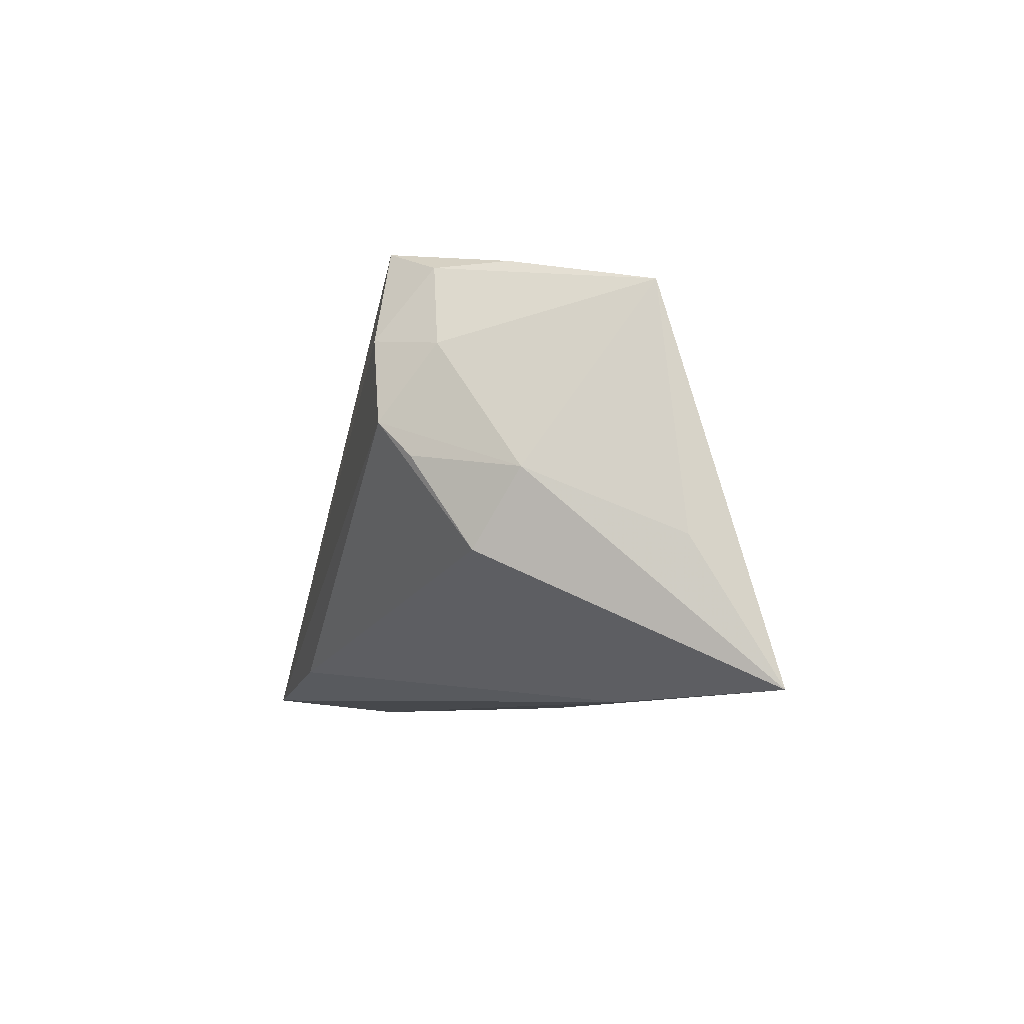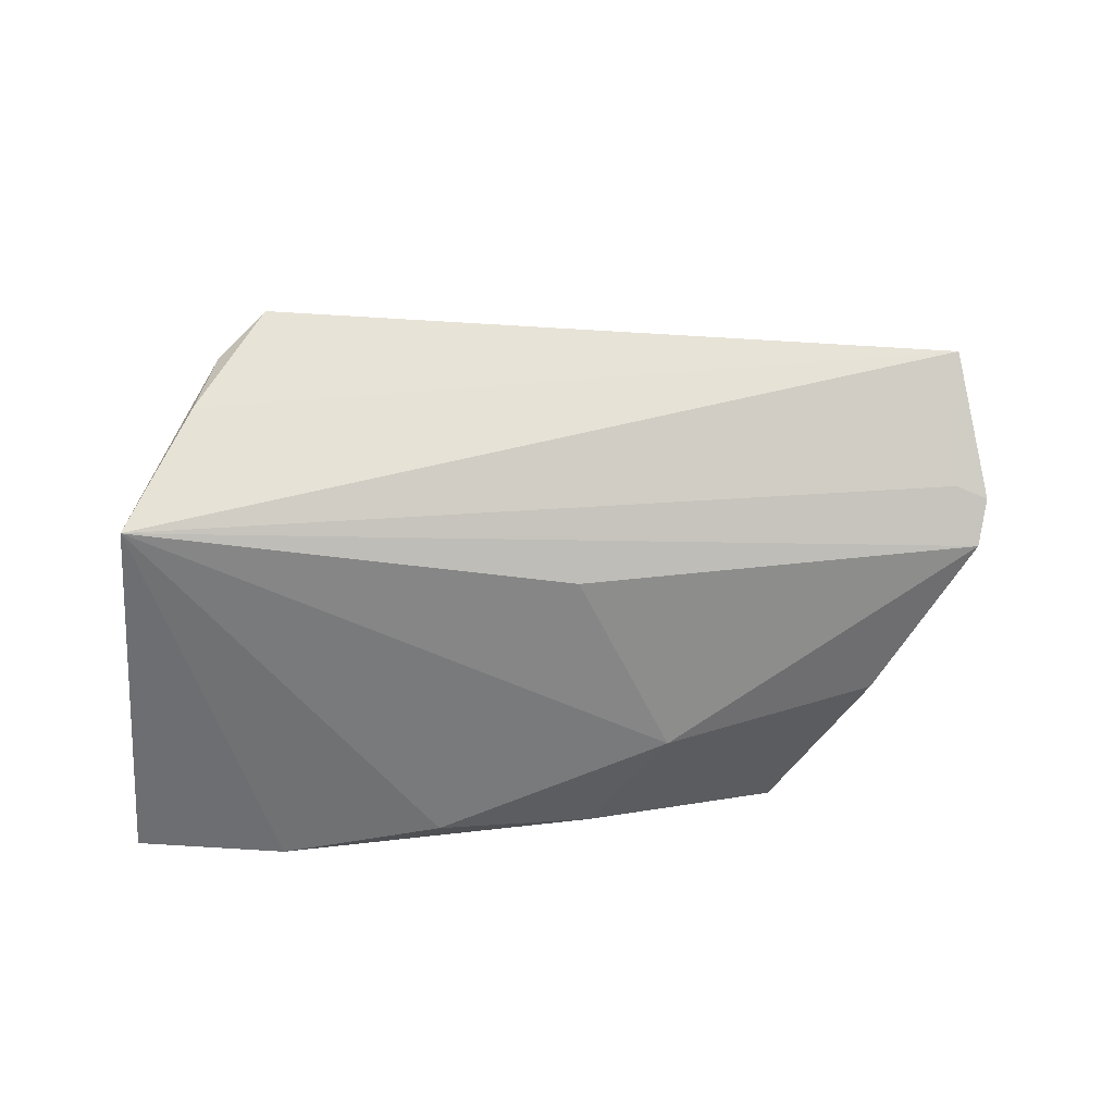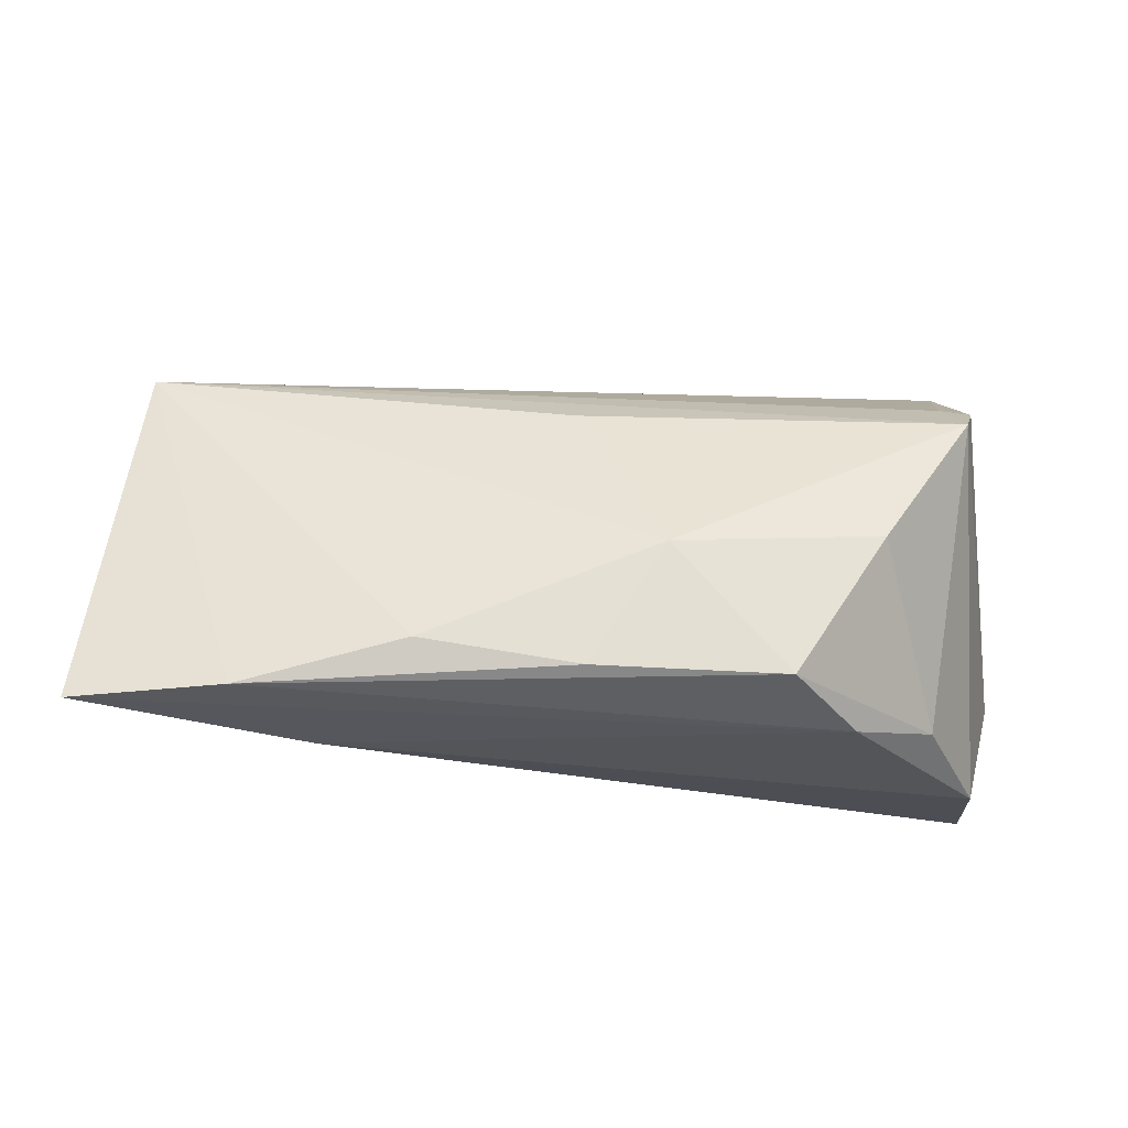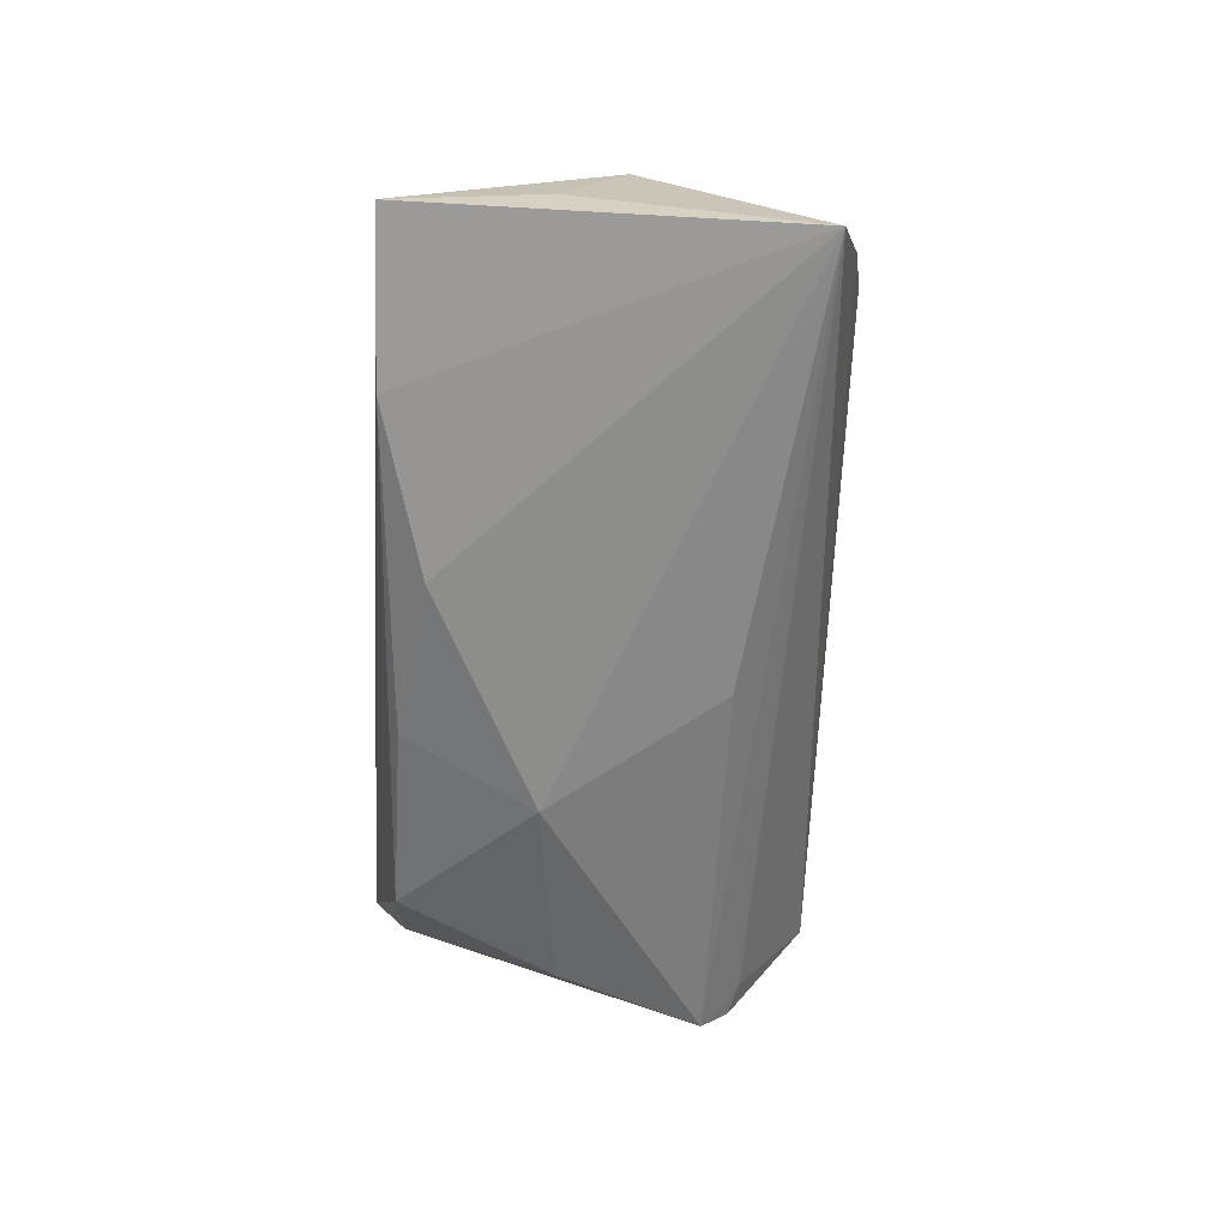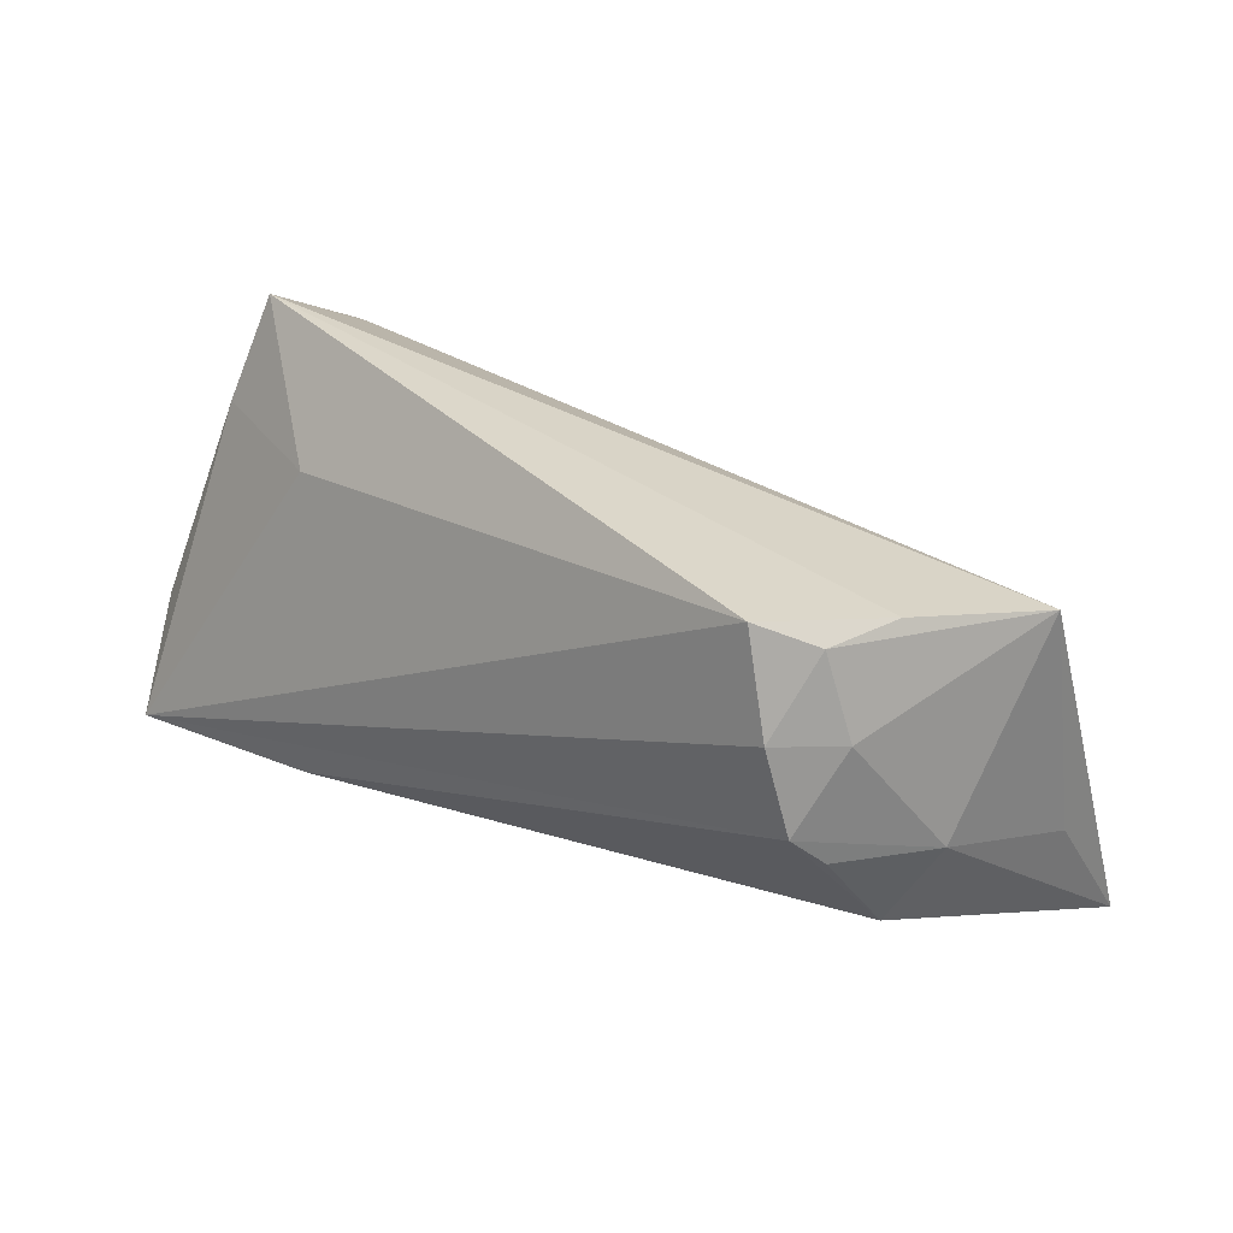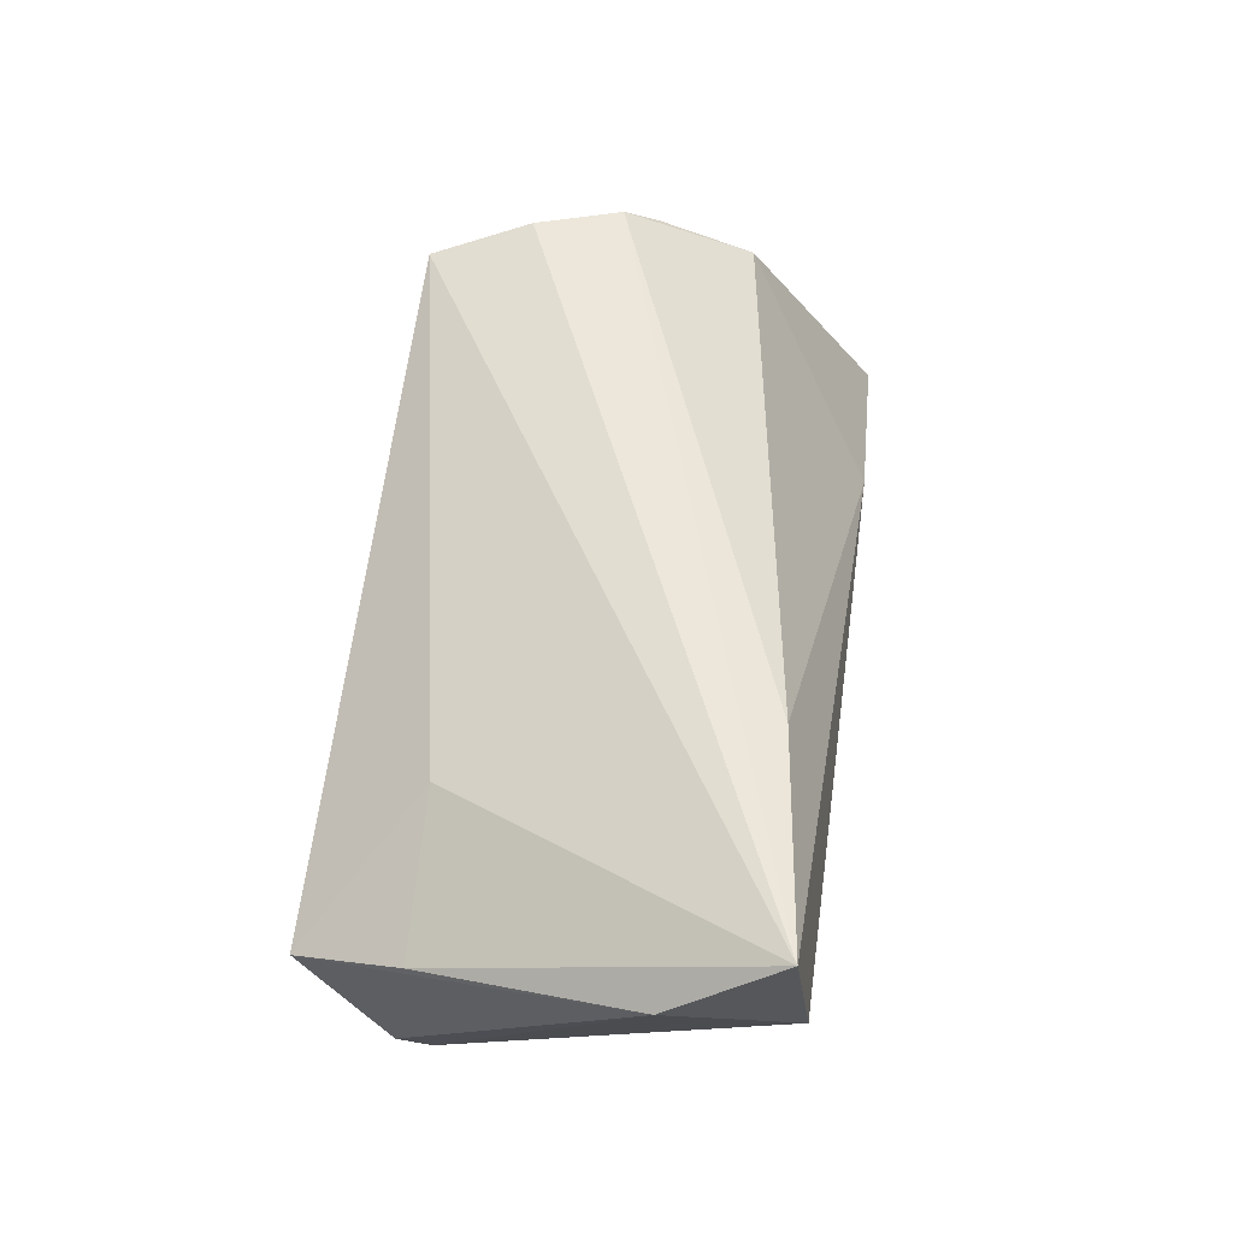
<metadata>
{"format":"obj","ext":"obj","renderer":"f3d","projection":"perspective","resolution":1024,"background":"white","views":[{"elev":-7.0,"azim":76.9,"up":"+Y"},{"elev":51.3,"azim":170.7,"up":"+Y"},{"elev":-23.7,"azim":174.7,"up":"+Y"},{"elev":-56.4,"azim":86.8,"up":"+Z"},{"elev":36.2,"azim":36.8,"up":"+Y"},{"elev":53.7,"azim":-81.7,"up":"+Z"}]}
</metadata>
<code>
v 0.04067 0.02641 0.01729
v -0.04236 -0.02125 -0.007903
v 0.04422 0.02687 0.008987
v 0.04195 0.007357 0.02406
v -0.04506 0.02052 -0.01261
v -0.04685 0.01571 -0.01836
v -0.02665 -0.01904 0.02309
v -0.03416 -0.002586 -0.0241
v 0.001547 -0.02081 -0.02645
v 0.03855 0.01764 0.02406
v 0.03153 -0.02462 -0.007667
v 0.04106 -0.02333 -0.02339
v 0.03434 0.02934 0.02145
v -0.05625 -0.009694 0.01517
v -0.04791 0.02934 0.001005
v -0.04862 0.01926 -0.01416
v 0.02099 -0.01811 -0.02632
v 0.05391 0.02325 -0.006098
v 0.00151 0.01566 -0.01626
v -0.02213 -0.02103 -0.02612
v 0.05689 -0.00647 -0.008649
v 0.04448 0.003196 0.02071
v -0.05052 0.01639 0.006567
v -0.03113 -0.0241 -0.01612
v 0.05189 0.00128 0.009383
v -0.03263 0.01666 0.01355
v 0.05968 -0.02385 -0.01873
v 0.04756 -0.007878 0.01404
v -0.05382 -0.02261 0.02406
v -0.05084 -0.02448 0.006915
v -0.008018 -0.005323 -0.02659
v 0.04464 0.01653 0.01765
f 18 21 27
f 14 30 29
f 15 26 13
f 13 29 10
f 26 29 13
f 23 26 15
f 23 29 26
f 23 15 14
f 14 29 23
f 1 13 10
f 27 24 12
f 24 20 12
f 20 9 12
f 12 9 17
f 12 18 27
f 17 18 12
f 7 28 4
f 10 29 4
f 4 29 7
f 27 28 11
f 11 28 7
f 7 29 11
f 11 29 30
f 11 24 27
f 30 24 11
f 18 1 32
f 32 1 10
f 10 4 32
f 2 24 30
f 2 20 24
f 2 8 20
f 6 30 14
f 6 2 30
f 8 2 6
f 6 18 19
f 3 1 18
f 13 1 3
f 3 18 15
f 15 13 3
f 20 8 31
f 31 9 20
f 17 9 31
f 31 18 17
f 19 18 31
f 31 6 19
f 8 6 31
f 25 32 4
f 18 32 25
f 27 21 25
f 25 28 27
f 21 18 25
f 14 15 16
f 16 6 14
f 22 4 28
f 28 25 22
f 22 25 4
f 18 6 5
f 6 16 5
f 15 18 5
f 5 16 15

</code>
